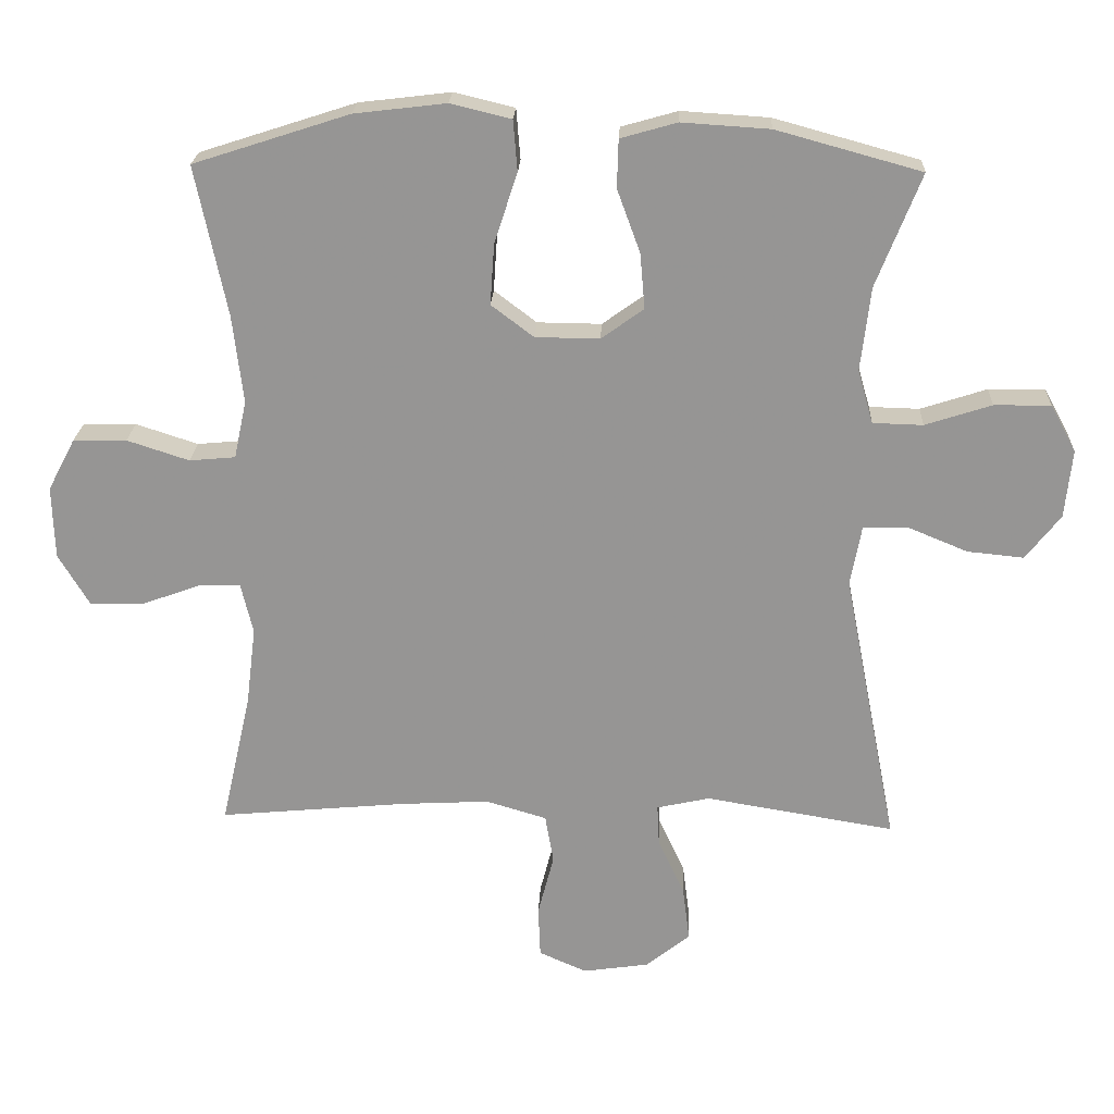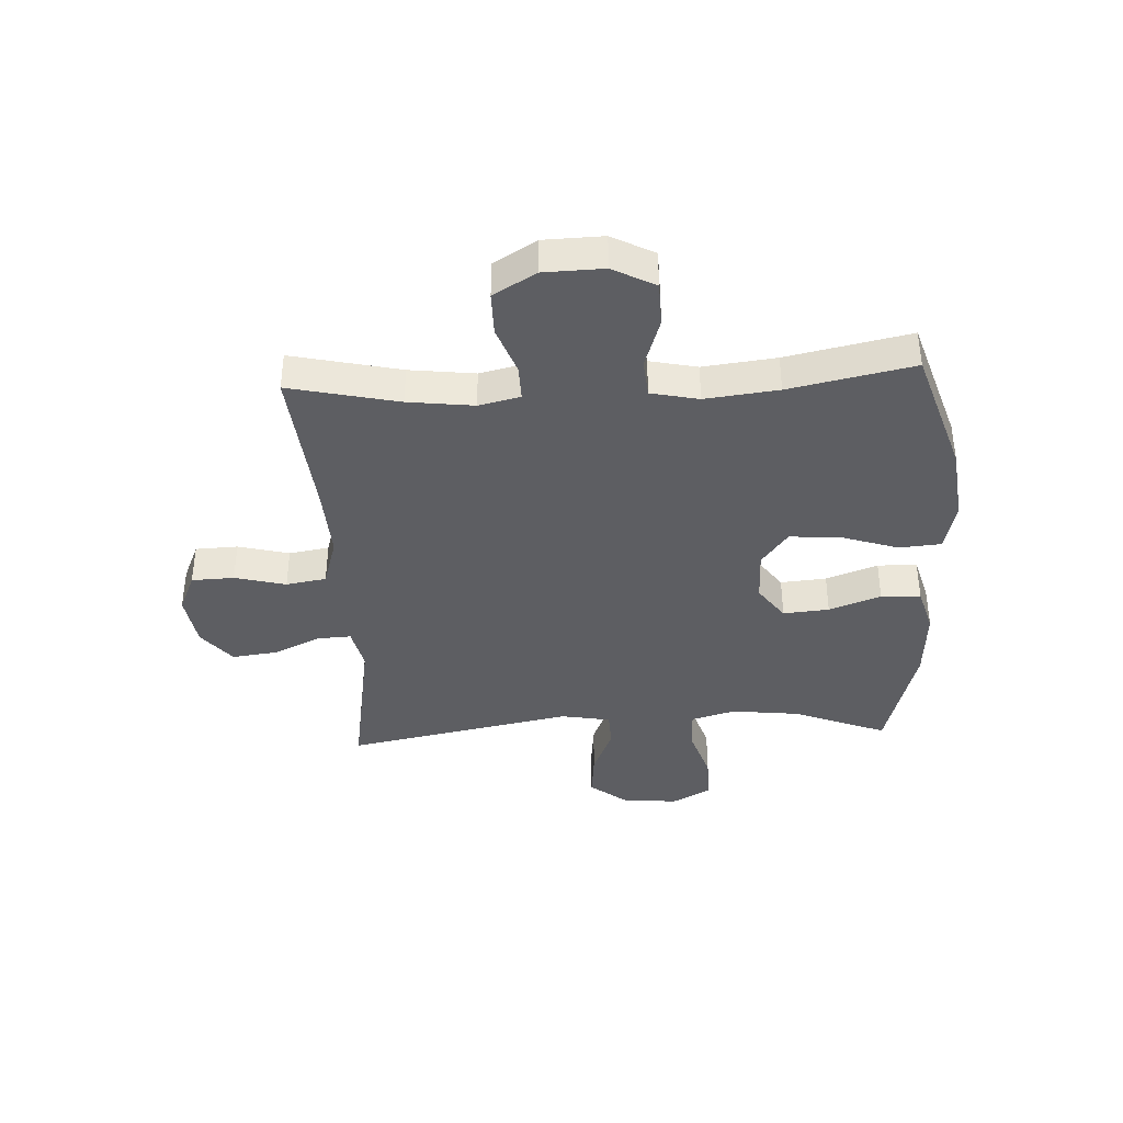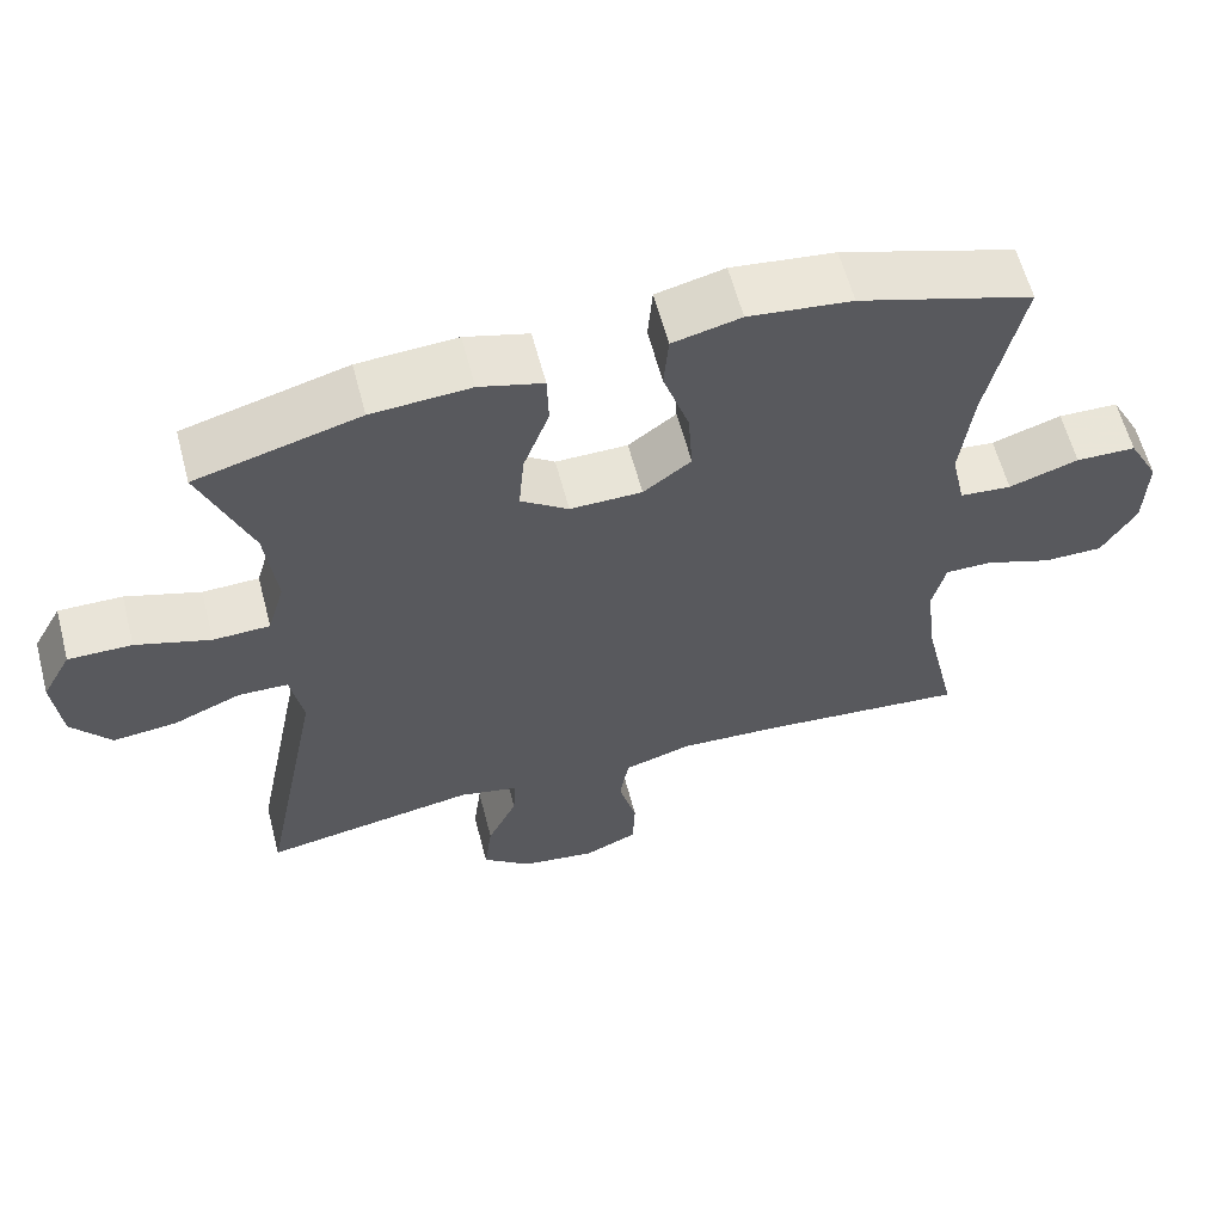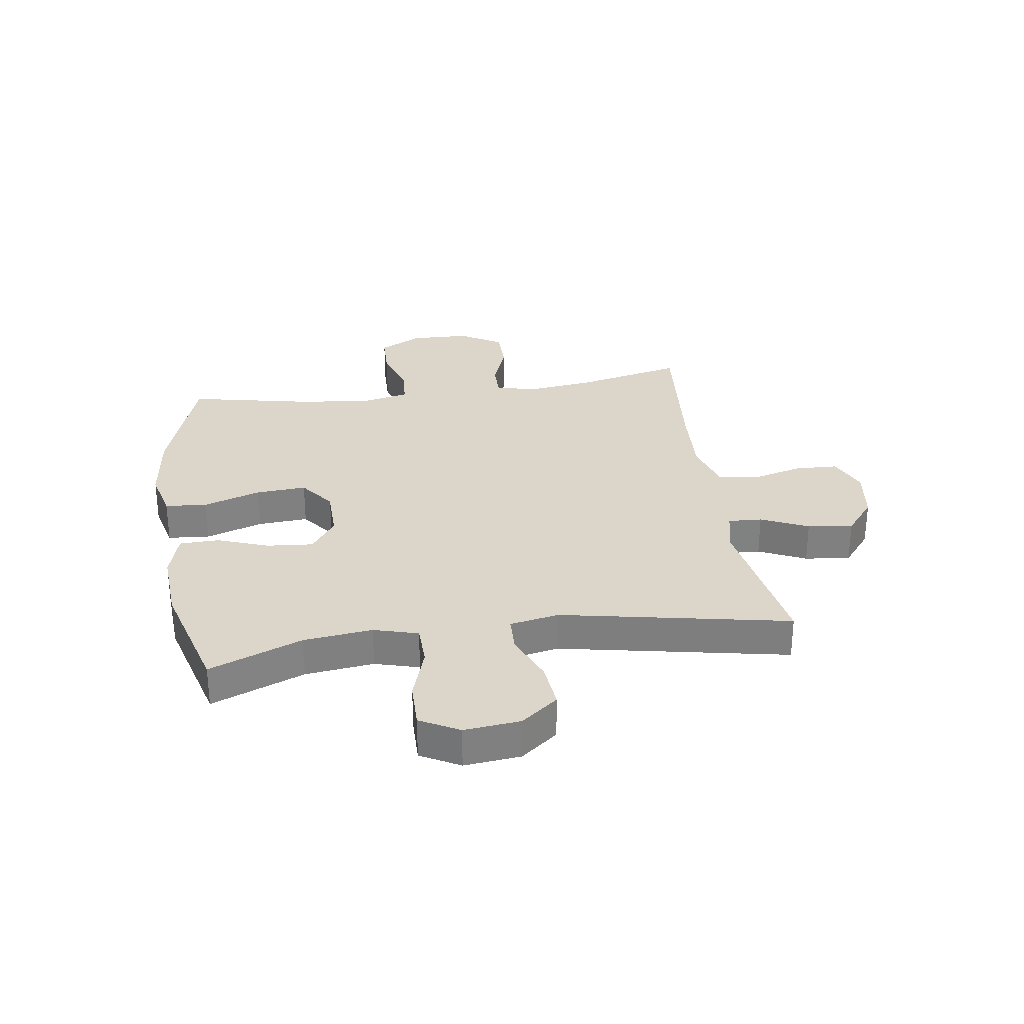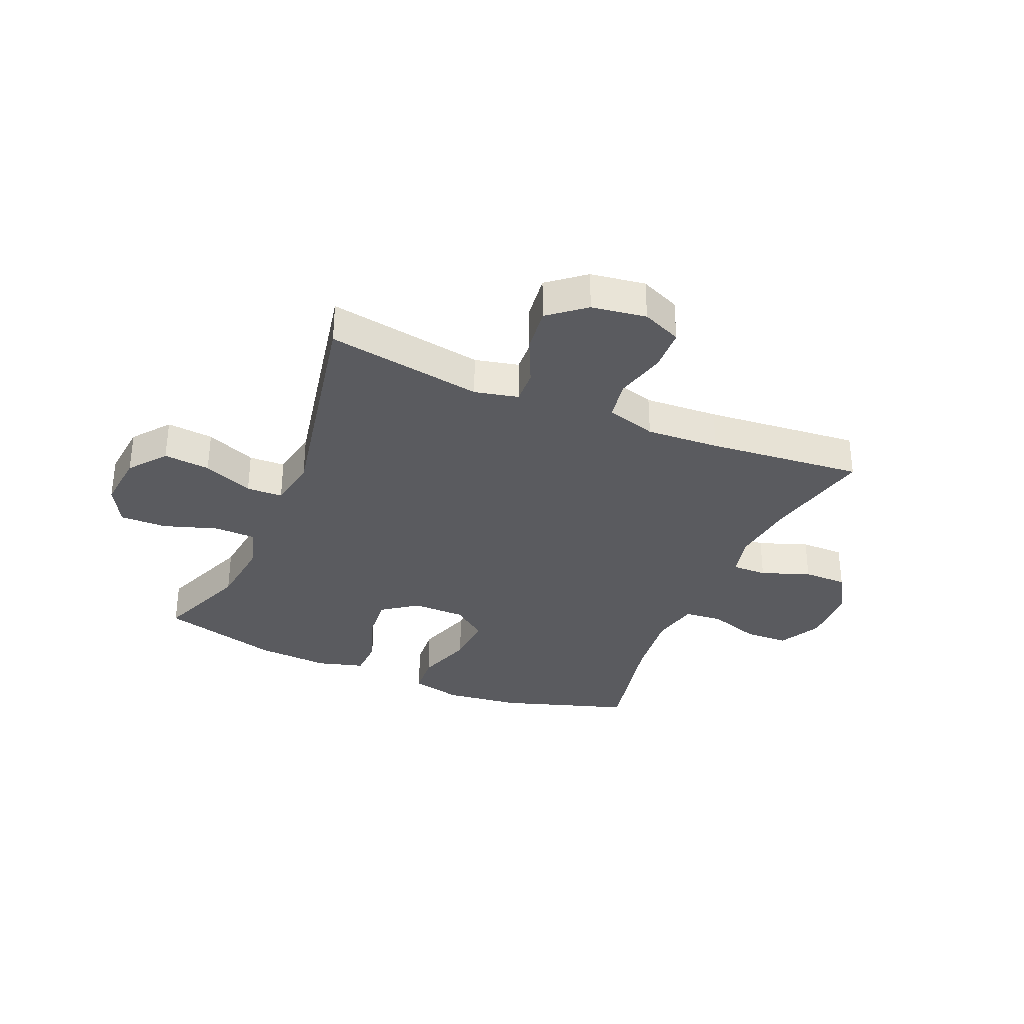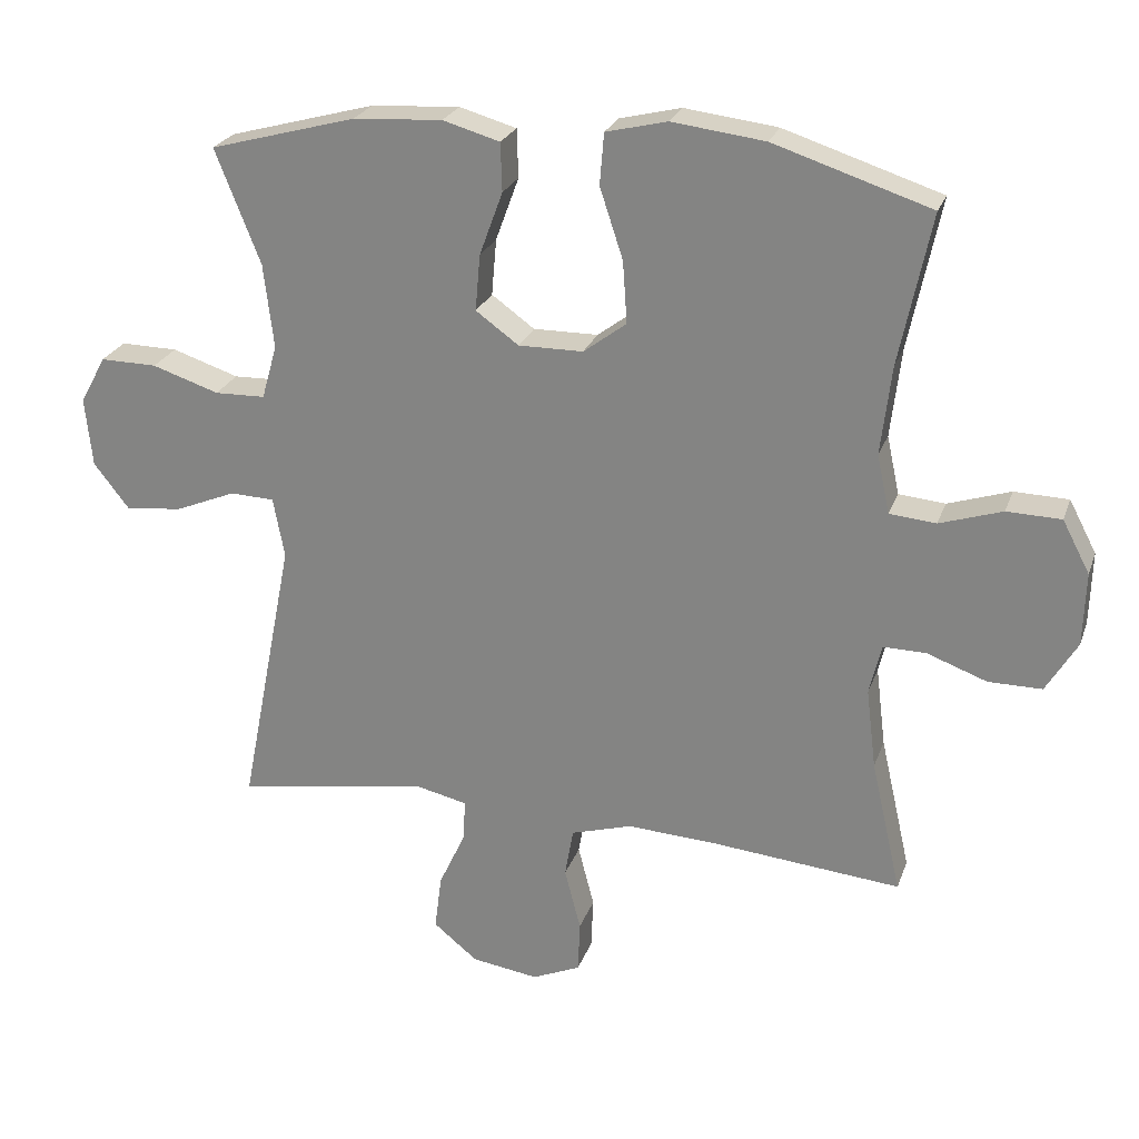
<metadata>
{"format":"obj","ext":"obj","renderer":"f3d","projection":"perspective","resolution":1024,"background":"white","views":[{"elev":22.2,"azim":2.6,"up":"+Z"},{"elev":-38.8,"azim":-87.1,"up":"+Y"},{"elev":60.8,"azim":165.3,"up":"+Z"},{"elev":30.1,"azim":81.6,"up":"+Y"},{"elev":-33.3,"azim":157.0,"up":"+Y"},{"elev":24.7,"azim":-163.0,"up":"+Z"}]}
</metadata>
<code>
v 0.5 0.07 0.5
v 0.436 0.07 0.338
v 0.422 0.07 0.218
v 0.444 0.07 0.141
v 0.516 0.07 0.139
v 0.611 0.07 0.17
v 0.692 0.07 0.171
v 0.729 0.07 0.103
v 0.719 0.07 0.005
v 0.669 0.07 -0.059
v 0.588 0.07 -0.051
v 0.501 0.07 -0.015
v 0.438 0.07 -0.017
v 0.422 0.07 -0.103
v 0.5 0.07 -0.5
v 0.228 0.07 -0.455
v 0.152 0.07 -0.472
v 0.155 0.07 -0.531
v 0.193 0.07 -0.613
v 0.203 0.07 -0.692
v 0.14 0.07 -0.743
v 0.045 0.07 -0.757
v -0.024 0.07 -0.727
v -0.027 0.07 -0.653
v -0.004 0.07 -0.564
v -0.016 0.07 -0.494
v -0.103 0.07 -0.468
v -0.231 0.07 -0.475
v -0.5 0.07 -0.5
v -0.457 0.07 -0.31
v -0.443 0.07 -0.196
v -0.46 0.07 -0.124
v -0.521 0.07 -0.125
v -0.606 0.07 -0.156
v -0.682 0.07 -0.156
v -0.726 0.07 -0.082
v -0.729 0.07 0.022
v -0.69 0.07 0.096
v -0.613 0.07 0.098
v -0.524 0.07 0.069
v -0.458 0.07 0.075
v -0.44 0.07 0.158
v -0.455 0.07 0.285
v -0.5 0.07 0.5
v -0.277 0.07 0.572
v -0.145 0.07 0.588
v -0.058 0.07 0.567
v -0.052 0.07 0.494
v -0.085 0.07 0.394
v -0.091 0.07 0.306
v -0.03 0.07 0.26
v 0.062 0.07 0.259
v 0.123 0.07 0.303
v 0.116 0.07 0.383
v 0.083 0.07 0.473
v 0.085 0.07 0.542
v 0.166 0.07 0.565
v 0.292 0.07 0.557
v 0.5 0 0.5
v 0.436 0 0.338
v 0.422 0 0.218
v 0.444 0 0.141
v 0.516 0 0.139
v 0.611 0 0.17
v 0.692 0 0.171
v 0.729 0 0.103
v 0.719 0 0.005
v 0.669 0 -0.059
v 0.588 0 -0.051
v 0.501 0 -0.015
v 0.438 0 -0.017
v 0.422 0 -0.103
v 0.5 0 -0.5
v 0.228 0 -0.455
v 0.152 0 -0.472
v 0.155 0 -0.531
v 0.193 0 -0.613
v 0.203 0 -0.692
v 0.14 0 -0.743
v 0.045 0 -0.757
v -0.024 0 -0.727
v -0.027 0 -0.653
v -0.004 0 -0.564
v -0.016 0 -0.494
v -0.103 0 -0.468
v -0.231 0 -0.475
v -0.5 0 -0.5
v -0.457 0 -0.31
v -0.443 0 -0.196
v -0.46 0 -0.124
v -0.521 0 -0.125
v -0.606 0 -0.156
v -0.682 0 -0.156
v -0.726 0 -0.082
v -0.729 0 0.022
v -0.69 0 0.096
v -0.613 0 0.098
v -0.524 0 0.069
v -0.458 0 0.075
v -0.44 0 0.158
v -0.455 0 0.285
v -0.5 0 0.5
v -0.277 0 0.572
v -0.145 0 0.588
v -0.058 0 0.567
v -0.052 0 0.494
v -0.085 0 0.394
v -0.091 0 0.306
v -0.03 0 0.26
v 0.062 0 0.259
v 0.123 0 0.303
v 0.116 0 0.383
v 0.083 0 0.473
v 0.085 0 0.542
v 0.166 0 0.565
v 0.292 0 0.557
f 57 58 1 2
f 54 55 56 57
f 53 54 57 2
f 52 53 2 3
f 51 52 3 4
f 46 47 48 49
f 46 49 50
f 43 44 45 46
f 42 43 46 50
f 41 42 50 51
f 37 38 39 40
f 37 40 41
f 36 37 41
f 33 34 35 36
f 32 33 36 41
f 31 32 41 51
f 28 29 30
f 27 28 30 31
f 26 27 31 51
f 22 23 24 25
f 18 19 20 21
f 17 18 21 22
f 14 15 16
f 13 14 16 17
f 9 10 11 12
f 9 12 13
f 8 9 13
f 5 6 7 8
f 4 5 8 13
f 51 4 13 17
f 25 26 51
f 17 22 25 51
f 60 59 116 115
f 115 114 113 112
f 60 115 112 111
f 61 60 111 110
f 62 61 110 109
f 107 106 105 104
f 108 107 104
f 104 103 102 101
f 108 104 101 100
f 109 108 100 99
f 98 97 96 95
f 99 98 95
f 99 95 94
f 94 93 92 91
f 99 94 91 90
f 109 99 90 89
f 88 87 86
f 89 88 86 85
f 109 89 85 84
f 83 82 81 80
f 79 78 77 76
f 80 79 76 75
f 74 73 72
f 75 74 72 71
f 70 69 68 67
f 71 70 67
f 71 67 66
f 66 65 64 63
f 71 66 63 62
f 75 71 62 109
f 109 84 83
f 109 83 80 75
f 1 59 60 2
f 2 60 61 3
f 3 61 62 4
f 4 62 63 5
f 5 63 64 6
f 6 64 65 7
f 7 65 66 8
f 8 66 67 9
f 9 67 68 10
f 10 68 69 11
f 11 69 70 12
f 12 70 71 13
f 13 71 72 14
f 14 72 73 15
f 15 73 74 16
f 16 74 75 17
f 17 75 76 18
f 18 76 77 19
f 19 77 78 20
f 20 78 79 21
f 21 79 80 22
f 22 80 81 23
f 23 81 82 24
f 24 82 83 25
f 25 83 84 26
f 26 84 85 27
f 27 85 86 28
f 28 86 87 29
f 29 87 88 30
f 30 88 89 31
f 31 89 90 32
f 32 90 91 33
f 33 91 92 34
f 34 92 93 35
f 35 93 94 36
f 36 94 95 37
f 37 95 96 38
f 38 96 97 39
f 39 97 98 40
f 40 98 99 41
f 41 99 100 42
f 42 100 101 43
f 43 101 102 44
f 44 102 103 45
f 45 103 104 46
f 46 104 105 47
f 47 105 106 48
f 48 106 107 49
f 49 107 108 50
f 50 108 109 51
f 51 109 110 52
f 52 110 111 53
f 53 111 112 54
f 54 112 113 55
f 55 113 114 56
f 56 114 115 57
f 57 115 116 58
f 58 116 59 1

</code>
